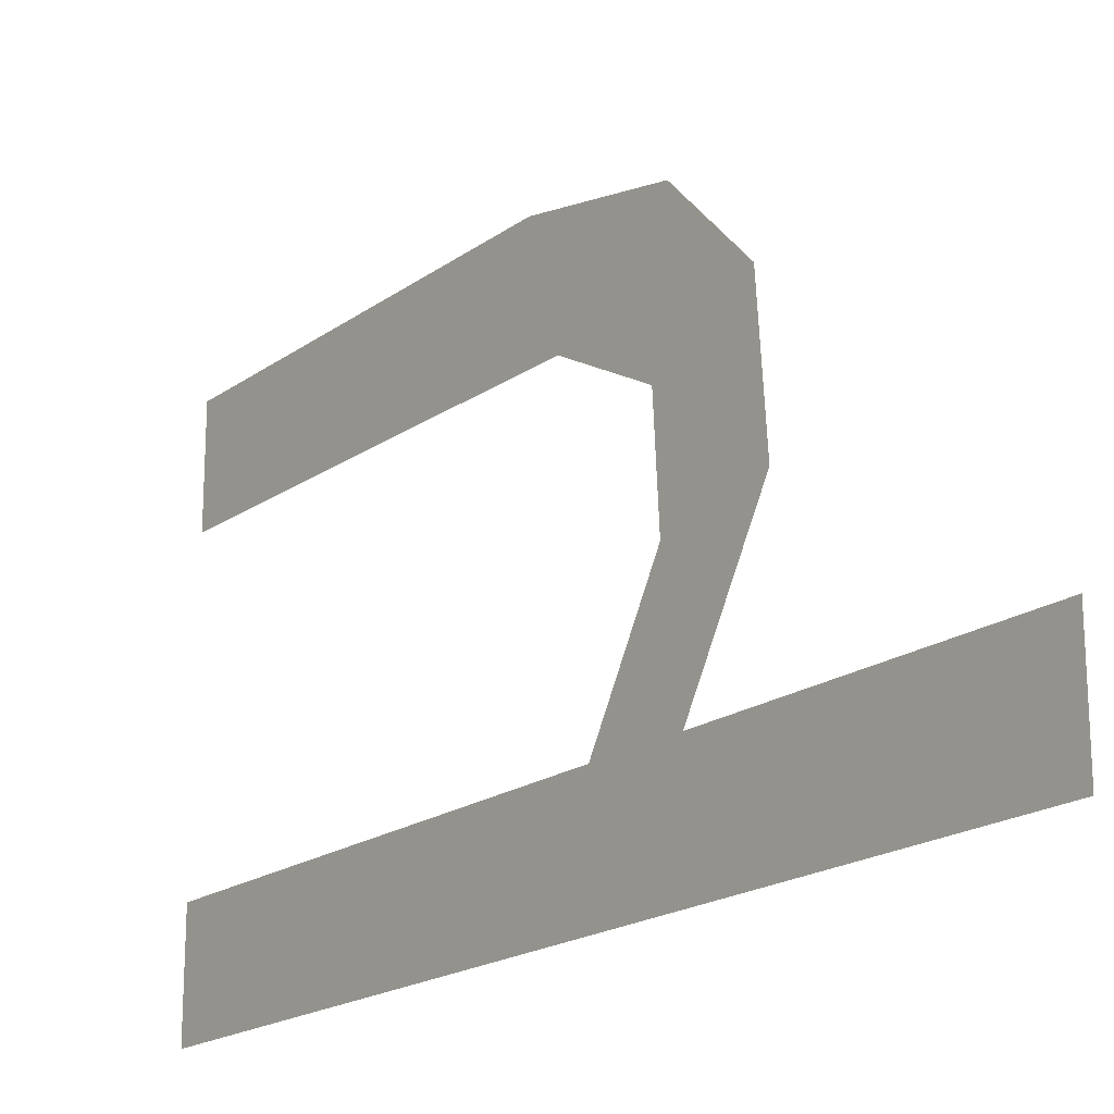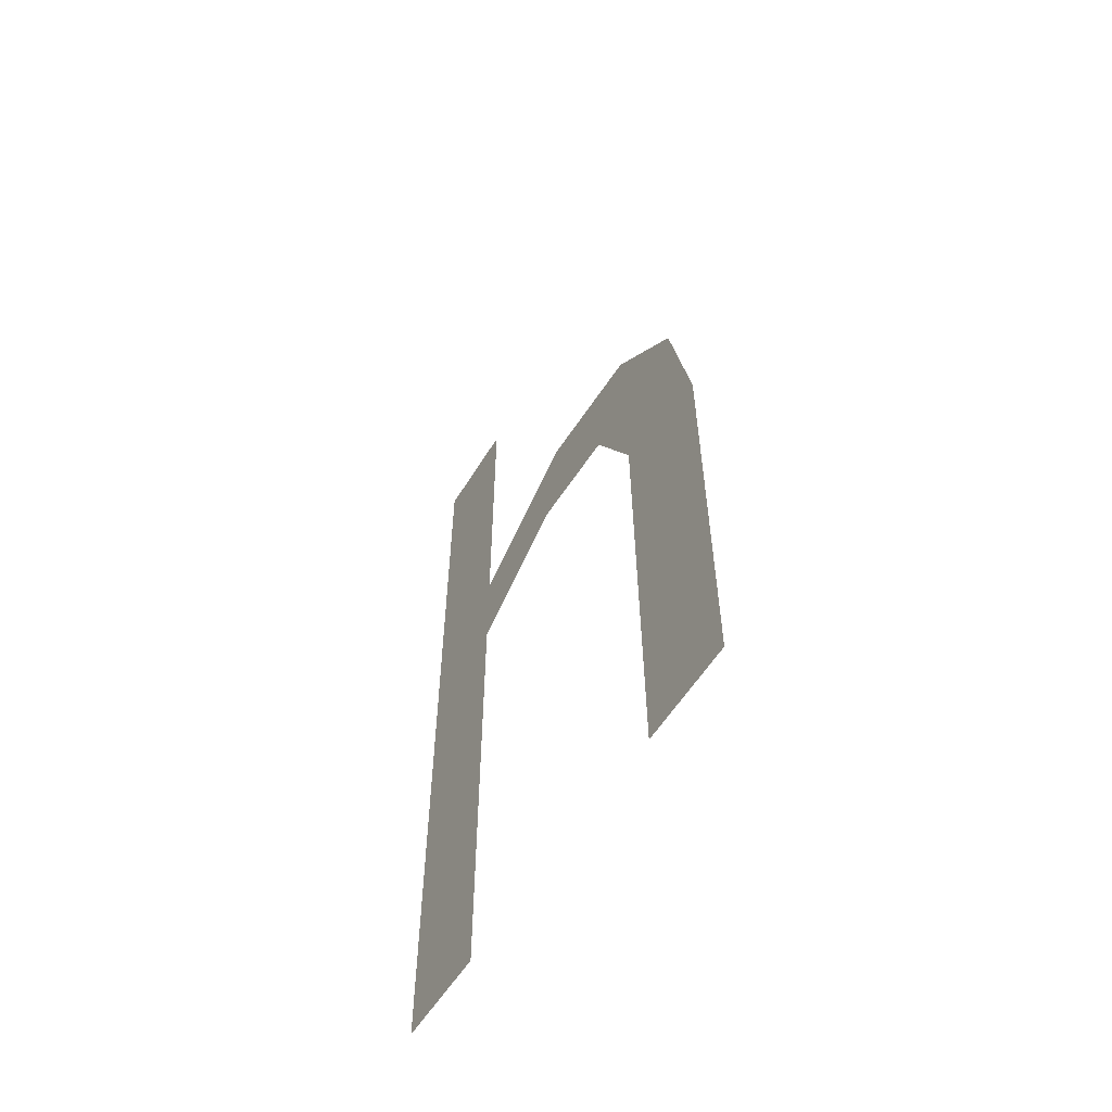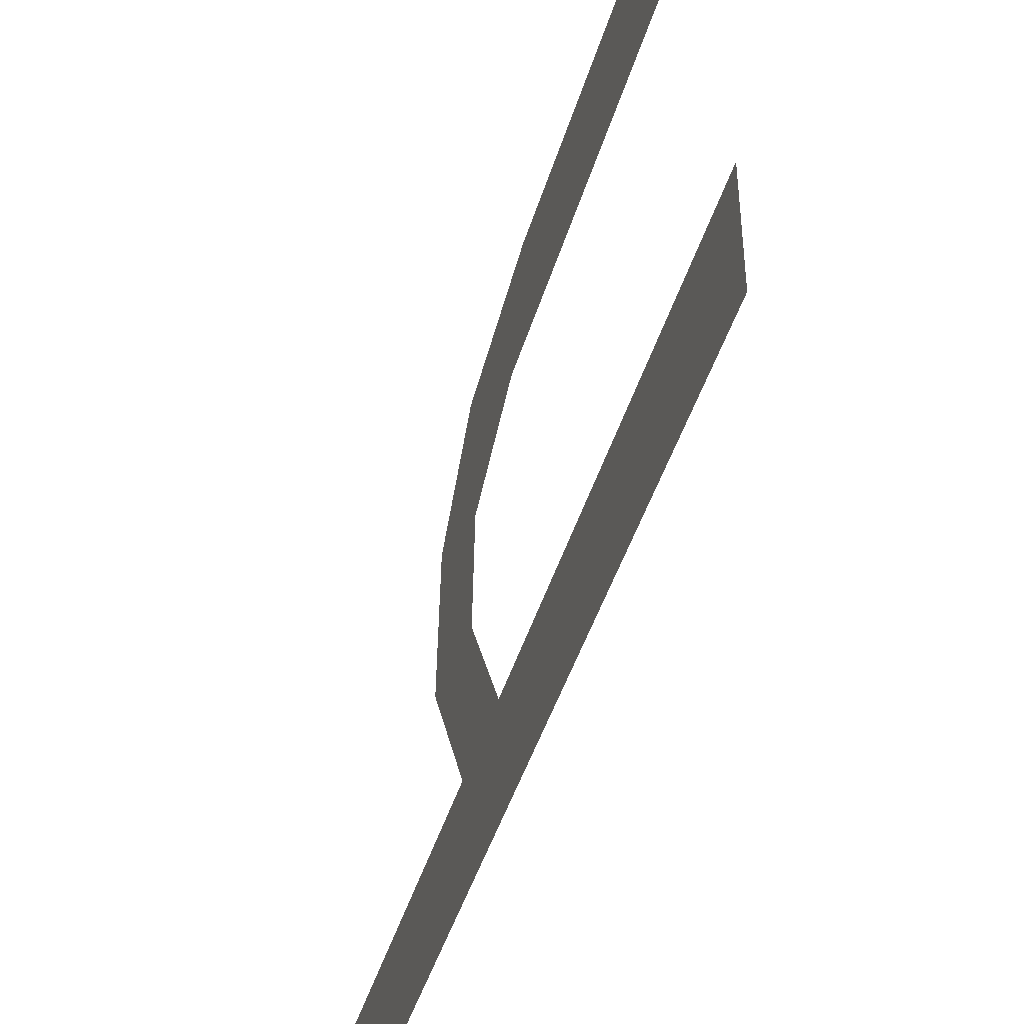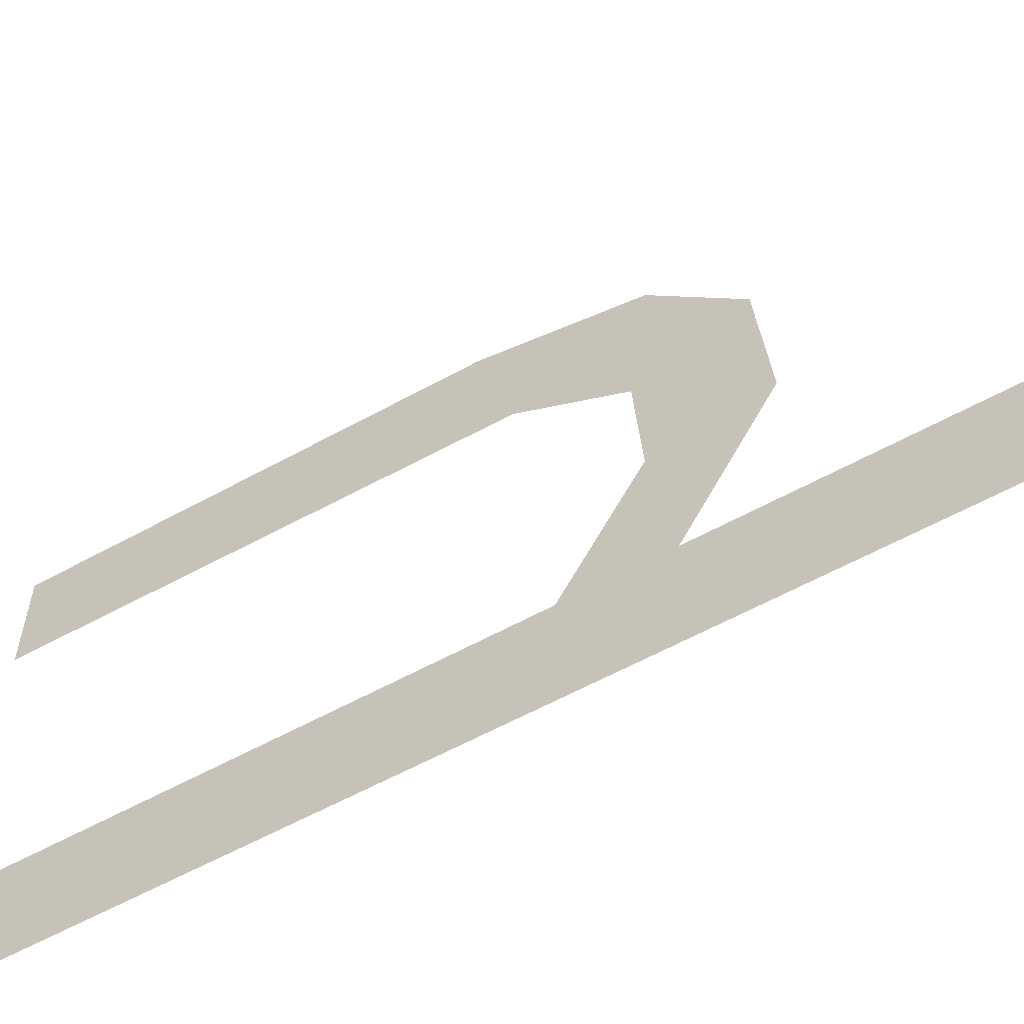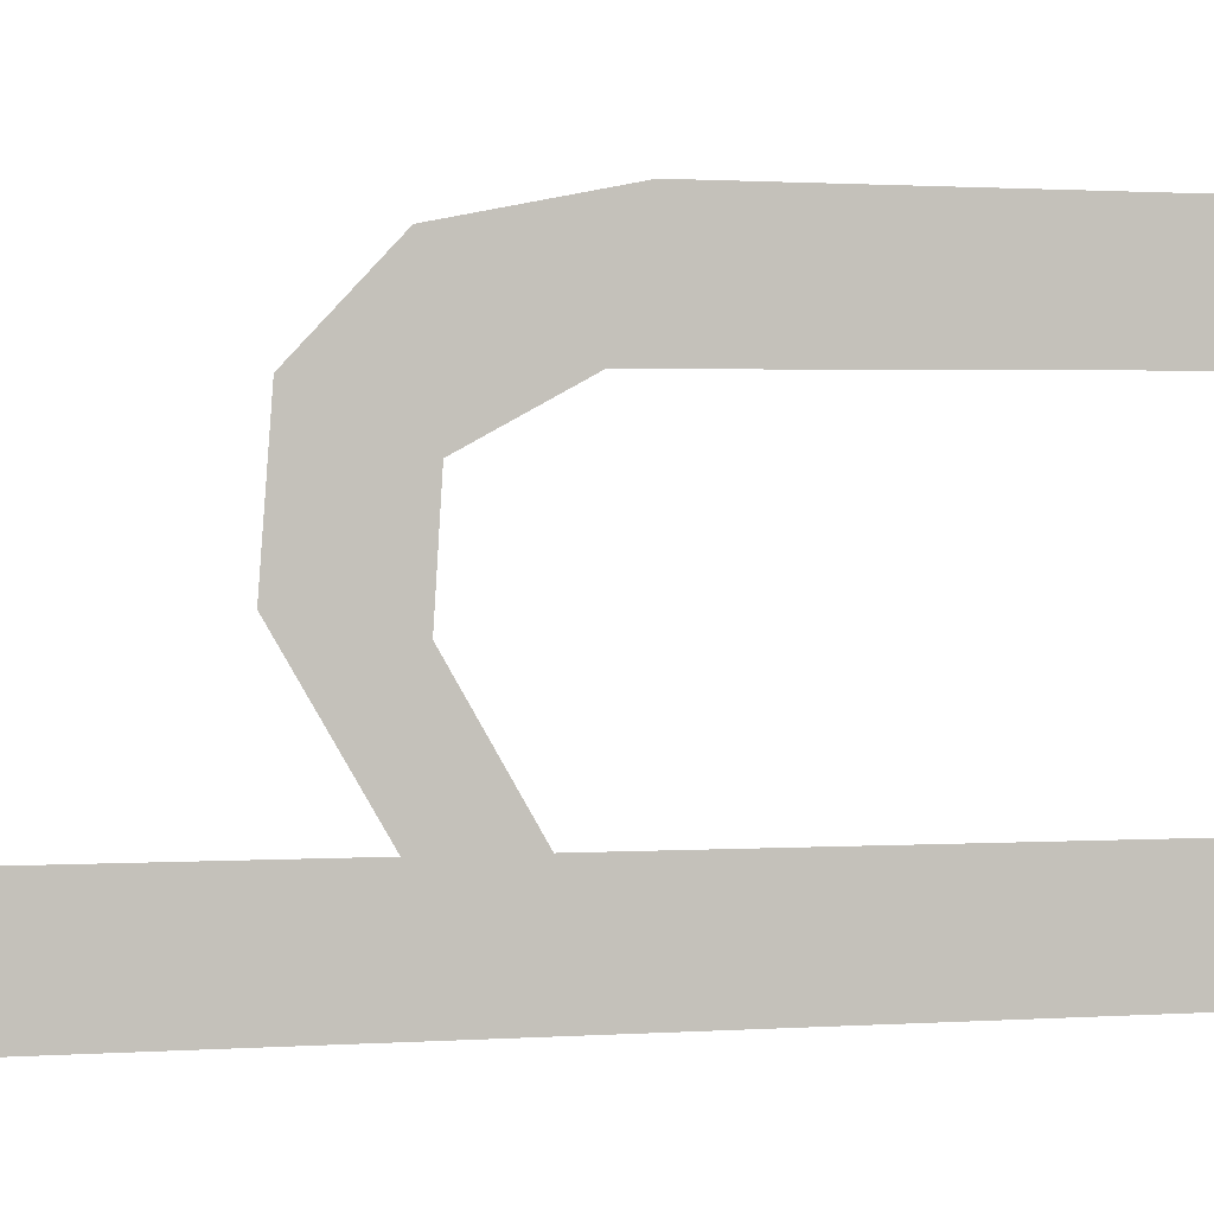
<metadata>
{"format":"obj","ext":"obj","renderer":"f3d","projection":"perspective","resolution":1024,"background":"white","views":[{"elev":-19.3,"azim":-37.4,"up":"+Y"},{"elev":-56.1,"azim":149.0,"up":"+Z"},{"elev":-43.9,"azim":163.9,"up":"+Y"},{"elev":-59.0,"azim":-60.3,"up":"+Y"},{"elev":1.1,"azim":75.8,"up":"+Y"}]}
</metadata>
<code>
o #ID70
v 0.7264 -0.6748 -0.02504
v 0.7264 -0.6789 -0.04072
v 0.7264 -0.6748 -0.04072
v 0.7264 -0.6791 -0.02387
v 0.7264 -0.676 -0.01955
v 0.7264 -0.6811 -0.02021
v 0.7264 -0.685 -0.01997
v 0.7264 -0.6793 -0.01648
v 0.7264 -0.6898 -0.01925
v 0.7264 -0.6844 -0.01611
v 0.7264 -0.6898 -0.02269
v 0.7264 -0.6938 -0.04072
v 0.7264 -0.6898 -0.04072
v 0.7264 -0.6938 -0.007074
v 0.7264 -0.6898 -0.007074
f 1 2 3
f 2 1 4
f 4 1 5
f 4 5 6
f 6 5 7
f 8 9 5
f 9 8 10
f 11 12 13
f 12 11 14
f 14 11 9
f 9 11 7
f 9 7 5
f 14 9 15

</code>
